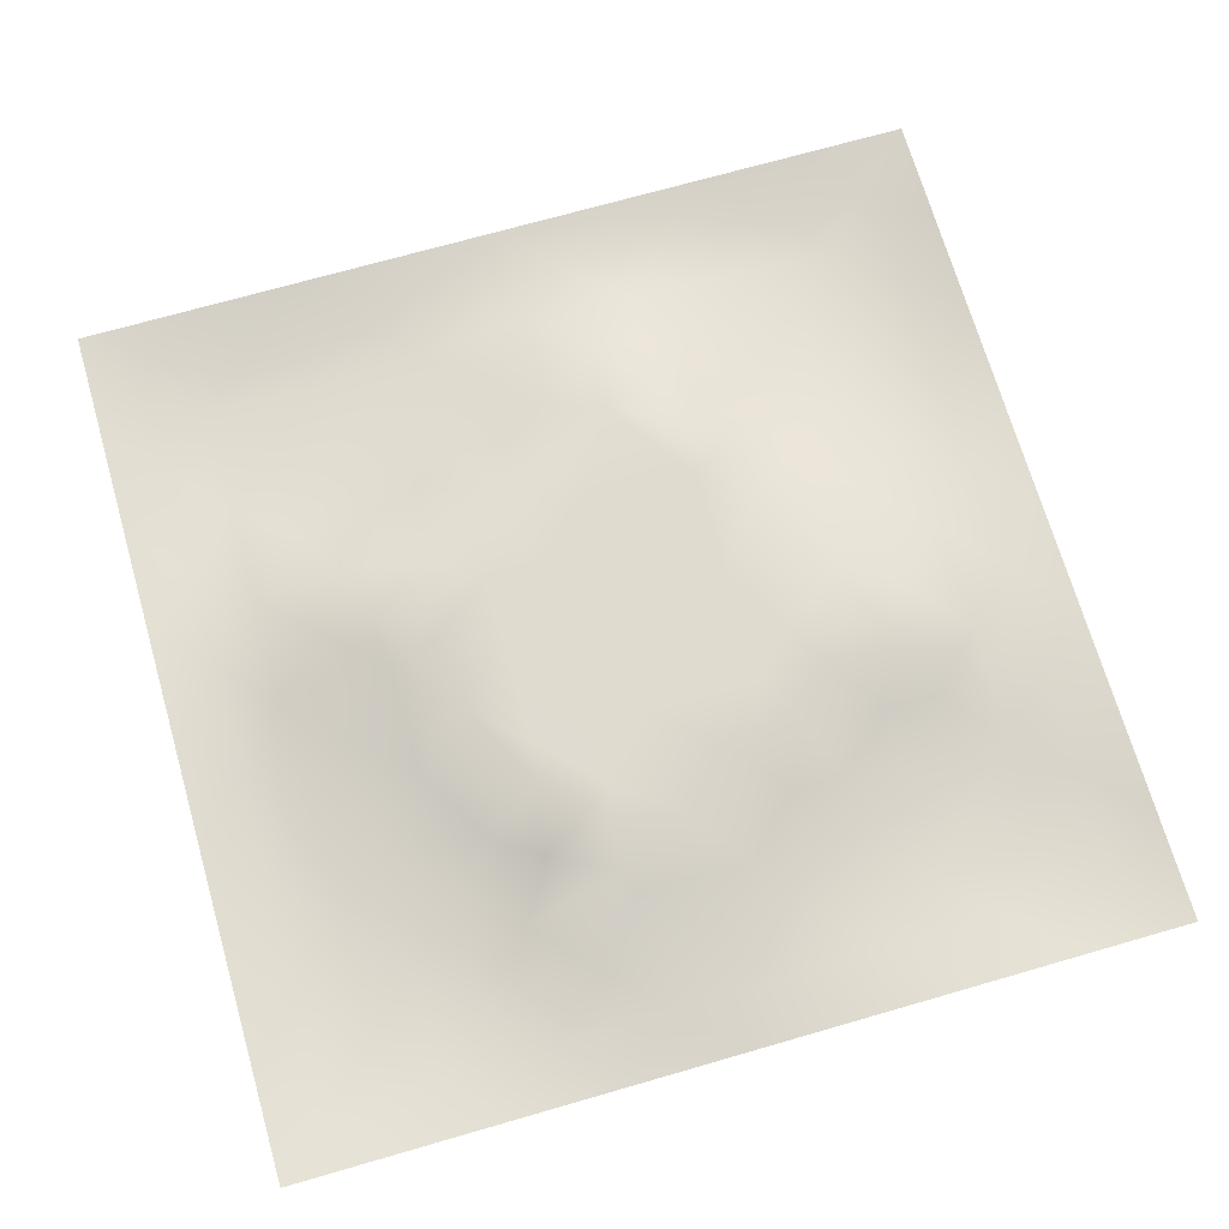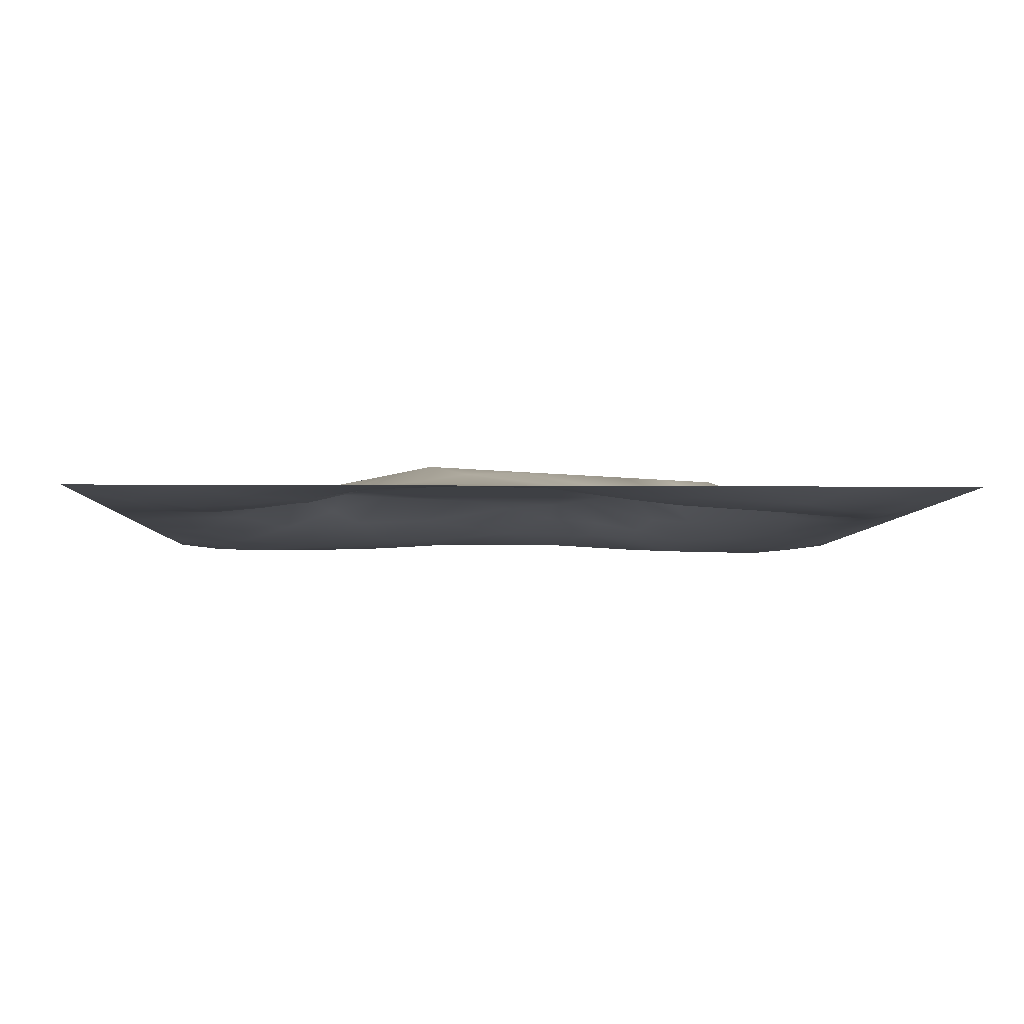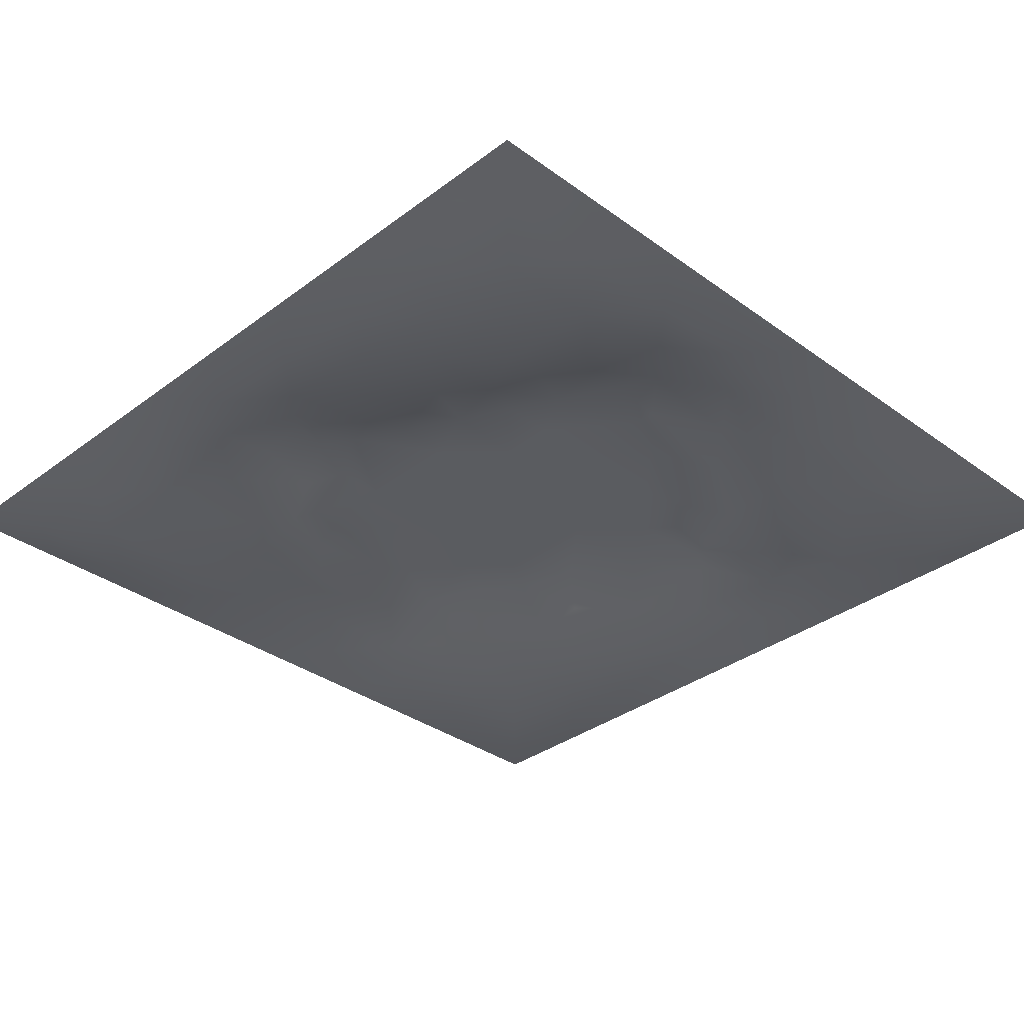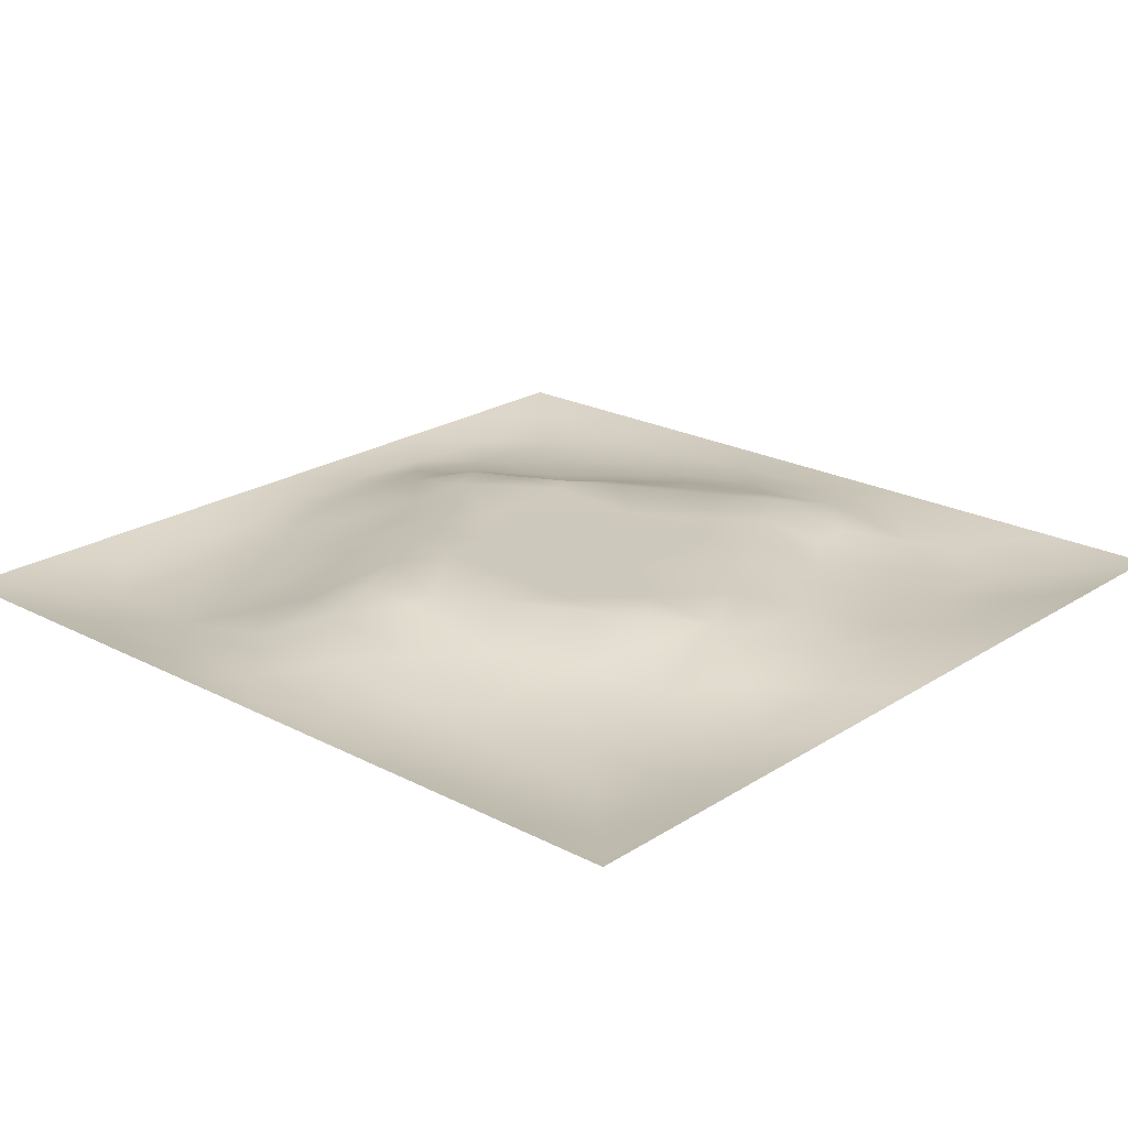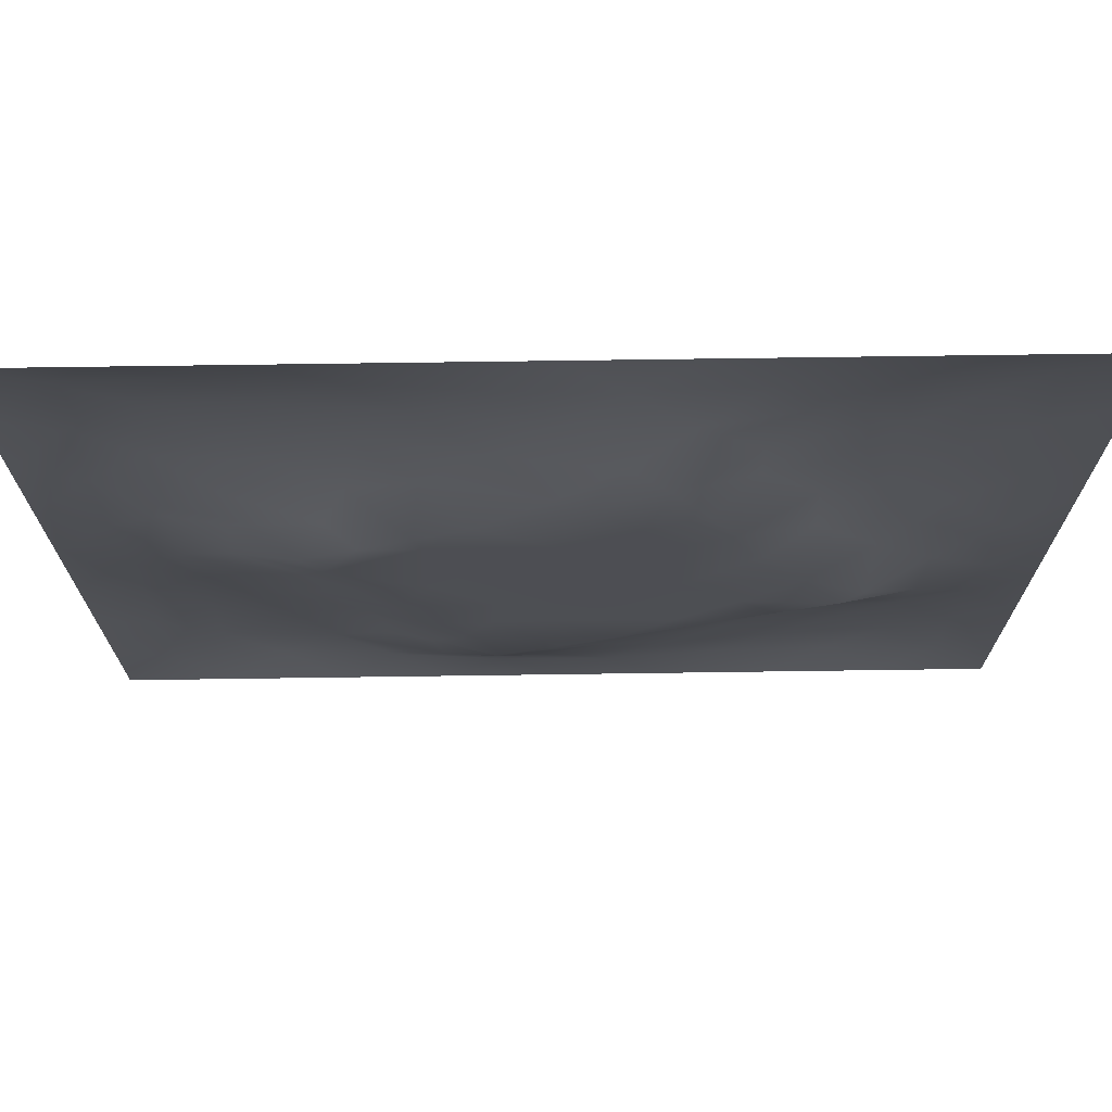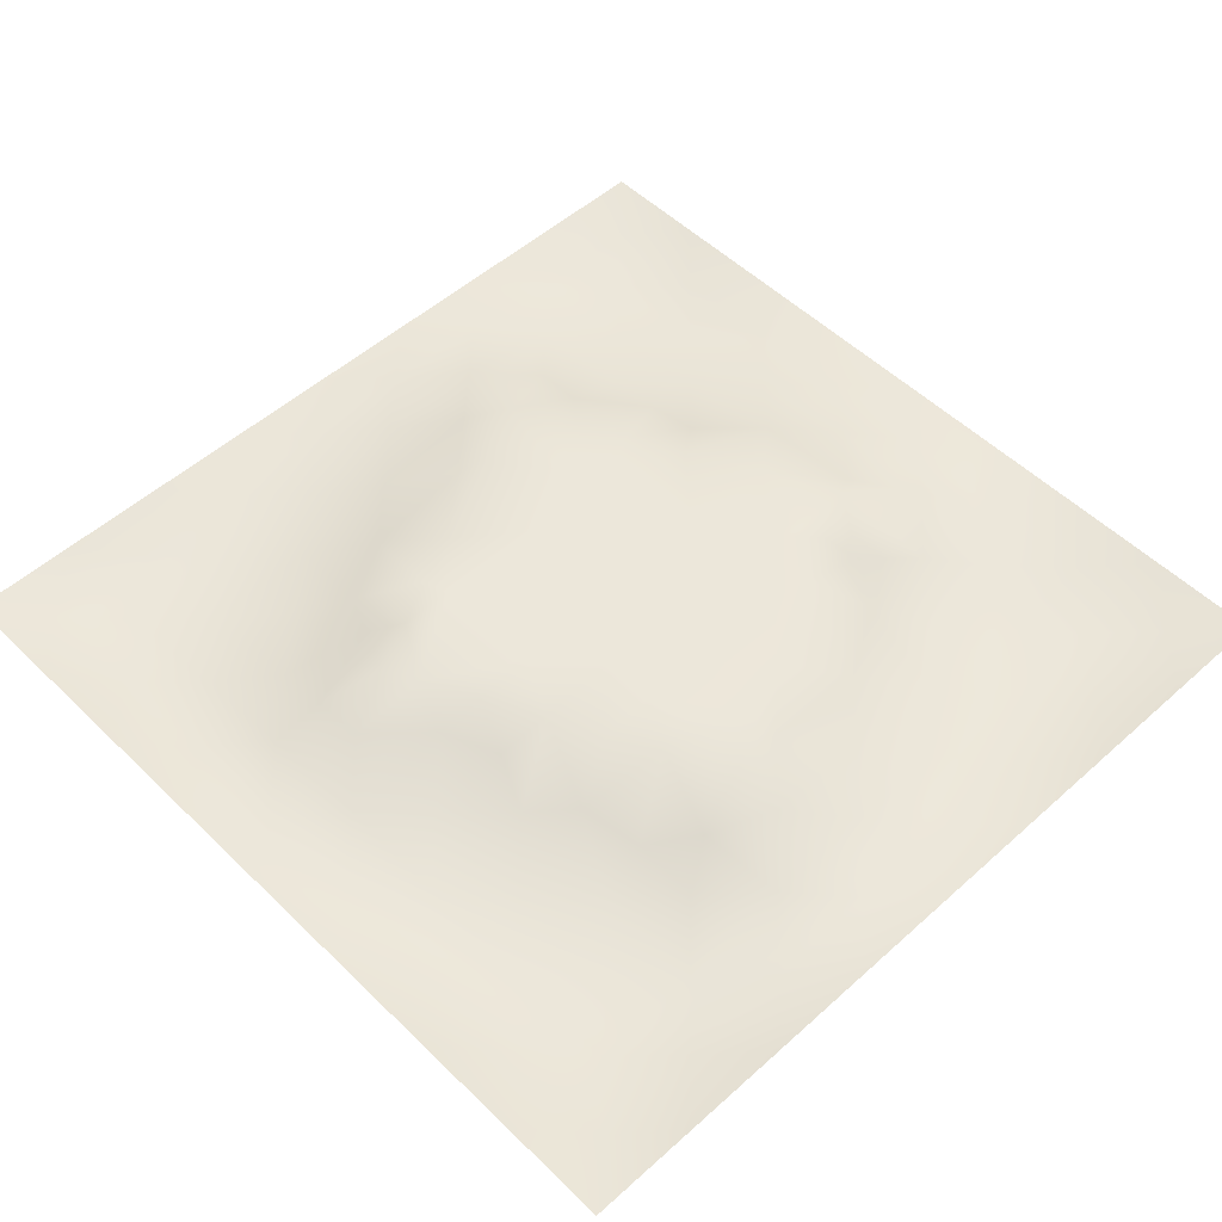
<metadata>
{"format":"obj","ext":"obj","renderer":"f3d","projection":"perspective","resolution":1024,"background":"white","views":[{"elev":70.3,"azim":73.9,"up":"+Z"},{"elev":-4.6,"azim":178.3,"up":"+Z"},{"elev":-34.0,"azim":-44.6,"up":"+Z"},{"elev":22.2,"azim":42.1,"up":"+Z"},{"elev":72.5,"azim":-0.8,"up":"+Y"},{"elev":52.4,"azim":-43.9,"up":"+Z"}]}
</metadata>
<code>
v -0 0 -0
v 1 0 -0
v -0 1 0
v 1 1 0
v 0.498 0.4991 0.04253
v -0 0.5 0
v 0.5 1 0
v 1 0.5 0
v 0.5 -0 0
v 0.2501 0.7482 -0.002594
v 0.7474 0.7484 0.004266
v 0.2513 0.2508 -0.009385
v 0.7478 0.2518 -0.002653
v 0.75 0 0
v 0.25 0 0
v 1 0.75 0
v 1 0.25 0
v 0.25 1 0
v 0.75 1 0
v 0 0.25 0
v 0 0.75 -0
v 0.4979 0.2469 0.03714
v 0.2473 0.5007 0.02807
v 0.4992 0.7514 0.03806
v 0.3679 0.3693 0.04269
v 0.875 0.3743 0.01369
v 0.6236 0.1256 -0.00262
v 0.6247 0.3724 0.04253
v 0.8746 0.1252 -0.01647
v 0.3739 0.1238 0.006717
v 0.1246 0.1246 -0.01938
v 0.7474 0.6856 0.01068
v 0.8734 0.6234 0.001018
v 0.6252 0.6254 0.04253
v 0.8743 0.8744 -0.01397
v 0.3756 0.8737 -0.003753
v 0.3717 0.6262 0.04253
v 0.1247 0.8751 -0.01715
v 0.1233 0.6253 0.005925
v 0.625 0.8752 0.0148
v 0.1251 0.3757 -0.008946
v 0.2506 0.1249 -0.01697
v 0.8734 0.7487 -0.007619
v 0.8738 0.2511 -0.009779
v 0.2505 0.8743 -0.01408
v 0.7487 0.874 -0.004894
v 0.1249 0.2505 -0.01884
v 0.1246 0.7494 -0.01272
v 0.3041 0.7118 0.01077
v 0.8113 0.8742 -0.01034
v 0.7488 0.6236 0.02269
v 0.875 0.4991 0.01821
v 0.3645 0.6544 0.04269
v 0.3742 0.7493 0.01797
v 0 0.375 0
v 0.5001 0.8745 0.01242
v 0.4985 0.6256 0.04254
v 0.2499 0.3756 0.008174
v 0.1241 0.5002 0.004695
v 0.3713 0.4995 0.04254
v 0.6232 0.2497 0.01786
v 0.4989 0.1243 0.009454
v 0.4978 0.3726 0.04254
v 0 0.625 0
v 0 0.875 0
v 0 0.125 0
v 0.625 1 0
v 0.875 1 0
v 0.125 1 0
v 0.375 1 0
v 1 0.375 0
v 1 0.125 0
v 1 0.875 0
v 1 0.625 0
v 0.375 0 0
v 0.125 0 0
v 0.875 0 0
v 0.625 0 0
v 0.7488 0.1255 -0.01101
v 0.6247 0.4988 0.04254
v 0.2714 0.5558 0.04268
v 0.06179 0.3129 -0.01374
v 0.187 0.4382 0.006243
v 0.1882 0.3134 -0.01043
v 0.06228 0.4378 -0.007069
v 0.6872 0.9371 0.000769
v 0.6867 0.812 0.01369
v 0.5625 0.9372 0.005175
v 0.06182 0.6872 -0.01041
v 0.1863 0.6871 0.004826
v 0.06228 0.5625 -0.005744
v 0.1876 0.938 -0.01343
v 0.1876 0.8117 -0.0132
v 0.06198 0.938 -0.01124
v 0.4348 0.5626 0.04254
v 0.5293 0.7397 0.04268
v 0.4373 0.8119 0.01562
v 0.313 0.8106 -0.004846
v 0.4376 0.9369 0.001877
v 0.937 0.812 -0.006866
v 0.8107 0.8112 -0.007452
v 0.9377 0.9377 -0.01069
v 0.7037 0.5895 0.04268
v 0.5616 0.5622 0.04254
v 0.4216 0.6839 0.04268
v 0.8124 0.5615 0.02341
v 0.8101 0.6856 0.001405
v 0.9371 0.562 0.005984
v 0.312 0.2615 0.004697
v 0.5627 0.3072 0.04268
v 0.4345 0.436 0.04254
v 0.1875 0.06176 -0.01418
v 0.06206 0.06207 -0.01033
v 0.1878 0.1878 -0.0171
v 0.3126 0.06196 -0.01046
v 0.3128 0.1873 -0.001246
v 0.4372 0.06258 -0.003228
v 0.8121 0.06209 -0.01276
v 0.9378 0.06221 -0.01052
v 0.3374 0.4282 0.04268
v 0.5613 0.4357 0.04254
v 0.303 0.4949 0.04268
v 0.5609 0.1869 0.01538
v 0.6855 0.1887 -0.00335
v 0.5619 0.06267 -0.002144
v 0.937 0.3127 -0.001939
v 0.8111 0.3137 0.004202
v 0.9373 0.4372 0.007227
v 0.3129 0.9371 -0.007467
v 0.1853 0.625 0.01564
v 0.8111 0.1885 -0.01212
v 0.2508 0.1878 -0.0127
v 0.6867 0.06251 -0.009453
v 0.6881 0.4354 0.04254
v 0.9372 0.1878 -0.008255
v 0.4354 0.1843 0.02781
v 0.0616 0.1875 -0.01499
v 0.7463 0.5073 0.04268
v 0.9366 0.6868 -0.001905
v 0.6714 0.3635 0.04268
v 0.06163 0.8124 -0.0138
v 0.812 0.9371 -0.006302
v 0.1838 0.5629 0.02433
v 0.5628 0.8137 0.03065
v 0.8142 0.4356 0.03553
v 0.4343 0.2405 0.04269
v 0.2505 0.5957 0.04269
v 0.7895 0.4243 0.04269
v 0.6057 0.7795 0.04269
v 0.6709 0.653 0.04268
v 0.5036 0.2766 0.04268
v 0.2964 0.3319 0.01415
v 0.1872 0.749 -0.006884
v 0.7114 0.3023 0.01159
v 0.7476 0.811 -0.003028
v 0.5811 0.6734 0.04261
v 0.2792 0.6568 0.02595
v 0.6866 0.7569 0.01663
v 0.397 0.313 0.04269
v 0.6422 0.7087 0.04269
v 0.7452 0.3544 0.02361
v 0.3642 0.2188 0.01756
v 0.7266 0.3919 0.04269
v 0.3102 0.6265 0.04269
v 0.4325 0.3707 0.04261
v 0.2767 0.4352 0.02541
f 1 113 66
f 31 137 113
f 145 148 26
f 112 31 113
f 138 145 106
f 106 52 33
f 147 143 81
f 84 41 47
f 137 66 113
f 75 115 15
f 12 152 84
f 50 35 142
f 25 120 152
f 76 113 1
f 76 112 113
f 15 112 76
f 115 112 15
f 30 115 117
f 108 33 52
f 75 117 115
f 115 30 42
f 46 50 142
f 51 150 103
f 136 162 30
f 63 165 151
f 54 98 49
f 42 112 115
f 58 84 152
f 13 154 124
f 60 120 111
f 127 13 44
f 127 26 148
f 101 43 35
f 104 80 34
f 10 49 98
f 166 122 23
f 49 53 54
f 117 62 30
f 150 32 160
f 62 123 136
f 77 2 119
f 77 119 118
f 71 128 126
f 58 152 120
f 63 28 121
f 119 29 118
f 147 81 164
f 125 27 62
f 135 72 17
f 136 30 62
f 159 151 165
f 60 122 120
f 127 44 26
f 11 32 107
f 161 154 127
f 150 160 34
f 22 146 136
f 147 157 130
f 145 138 148
f 154 140 61
f 82 47 41
f 45 98 36
f 82 137 47
f 61 124 154
f 26 126 128
f 62 117 125
f 20 137 82
f 38 92 94
f 20 66 137
f 55 20 82
f 69 94 92
f 12 114 132
f 8 108 128
f 141 48 38
f 24 144 97
f 65 141 94
f 114 31 42
f 38 94 141
f 92 18 69
f 97 54 24
f 151 110 63
f 11 107 101
f 29 119 135
f 83 23 59
f 153 90 10
f 43 101 107
f 129 45 36
f 27 124 123
f 85 41 59
f 78 125 9
f 70 129 99
f 83 59 41
f 129 70 18
f 36 99 129
f 93 38 48
f 38 45 92
f 52 128 108
f 65 94 3
f 72 135 119
f 94 69 3
f 39 90 48
f 21 141 65
f 18 92 129
f 6 91 64
f 105 24 54
f 93 45 38
f 89 39 48
f 13 124 131
f 45 129 92
f 9 125 117
f 64 89 21
f 55 82 85
f 6 85 91
f 59 91 85
f 41 85 82
f 6 55 85
f 146 151 159
f 59 39 91
f 109 162 159
f 143 39 59
f 118 29 79
f 58 166 83
f 134 148 138
f 58 83 84
f 119 2 72
f 44 126 26
f 11 158 32
f 138 103 80
f 10 98 93
f 21 89 141
f 105 53 37
f 51 32 150
f 79 133 118
f 118 133 14
f 79 131 124
f 100 35 43
f 90 153 48
f 48 141 89
f 78 133 125
f 62 27 123
f 53 164 37
f 49 157 164
f 164 53 49
f 156 34 160
f 5 95 111
f 110 151 22
f 57 37 95
f 37 57 105
f 27 125 133
f 121 5 111
f 151 146 22
f 123 22 136
f 17 126 135
f 41 84 83
f 131 44 13
f 60 111 95
f 28 134 80
f 104 95 5
f 28 140 134
f 24 105 96
f 57 95 104
f 24 96 144
f 132 42 116
f 12 132 116
f 45 93 98
f 110 28 63
f 106 103 138
f 9 117 75
f 26 128 52
f 54 97 98
f 130 90 39
f 123 61 22
f 99 36 56
f 80 104 5
f 23 83 166
f 126 17 71
f 109 12 116
f 148 161 127
f 144 149 40
f 103 150 34
f 36 98 97
f 60 81 122
f 96 156 149
f 122 81 23
f 158 160 32
f 157 147 164
f 120 25 111
f 12 109 152
f 14 133 78
f 140 110 61
f 107 106 33
f 44 135 126
f 51 103 106
f 34 156 104
f 57 104 156
f 121 80 5
f 63 121 111
f 121 28 80
f 77 118 14
f 52 106 145
f 103 34 80
f 131 79 29
f 140 163 134
f 49 10 157
f 124 27 79
f 139 33 108
f 107 33 43
f 133 79 27
f 163 148 134
f 139 43 33
f 11 155 158
f 96 105 57
f 140 28 110
f 51 106 107
f 50 46 101
f 97 56 36
f 86 46 142
f 112 42 31
f 40 46 86
f 74 139 108
f 100 43 139
f 137 31 47
f 114 47 31
f 88 40 86
f 16 100 139
f 102 35 100
f 68 142 102
f 88 99 56
f 142 35 102
f 53 105 54
f 95 37 60
f 19 86 142
f 88 56 40
f 144 40 56
f 96 149 144
f 81 60 37
f 87 46 40
f 110 22 61
f 87 155 46
f 144 56 97
f 23 81 143
f 64 91 89
f 156 96 57
f 67 88 86
f 7 99 88
f 7 70 99
f 67 7 88
f 19 67 86
f 68 19 142
f 73 102 100
f 4 68 102
f 73 4 102
f 16 73 100
f 74 16 139
f 8 74 108
f 39 89 91
f 153 93 48
f 116 42 30
f 134 138 80
f 61 123 124
f 145 26 52
f 87 40 149
f 128 71 8
f 90 130 157
f 32 51 107
f 42 132 114
f 130 143 147
f 37 164 81
f 25 152 159
f 155 101 46
f 35 50 101
f 84 114 12
f 101 155 11
f 114 84 47
f 93 153 10
f 154 13 127
f 90 157 10
f 143 130 39
f 149 158 87
f 109 159 152
f 116 30 162
f 87 158 155
f 149 160 158
f 160 149 156
f 154 161 140
f 146 159 162
f 146 162 136
f 116 162 109
f 148 163 161
f 163 140 161
f 165 25 159
f 143 59 23
f 25 165 111
f 165 63 111
f 122 166 120
f 166 58 120
f 29 135 131
f 44 131 135

</code>
